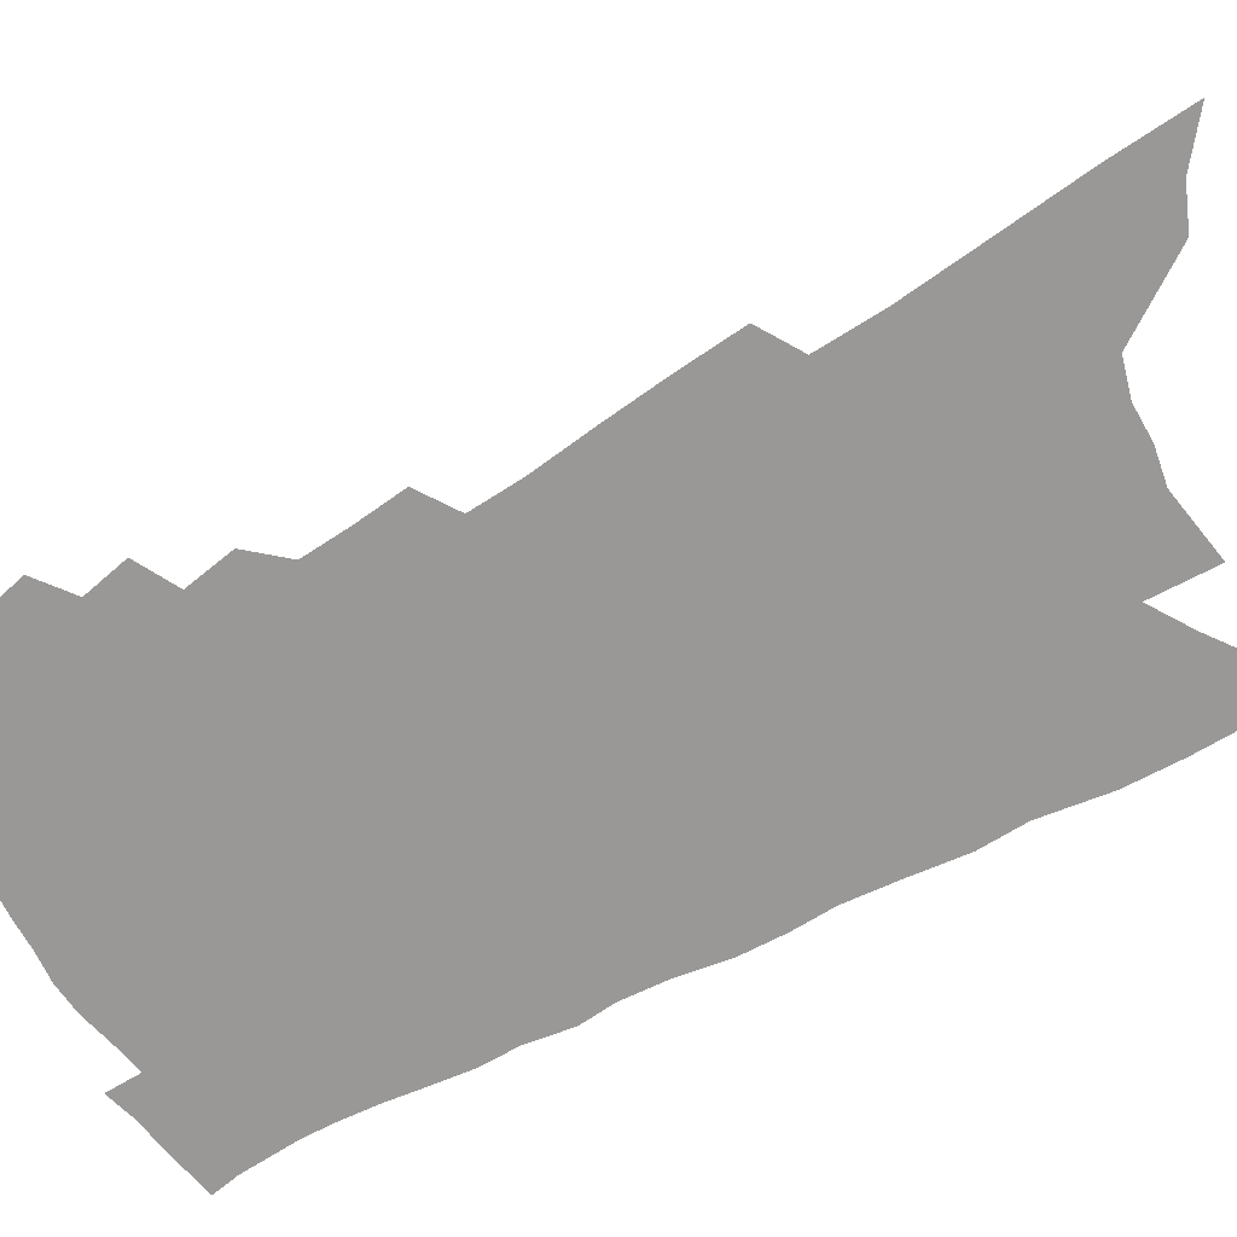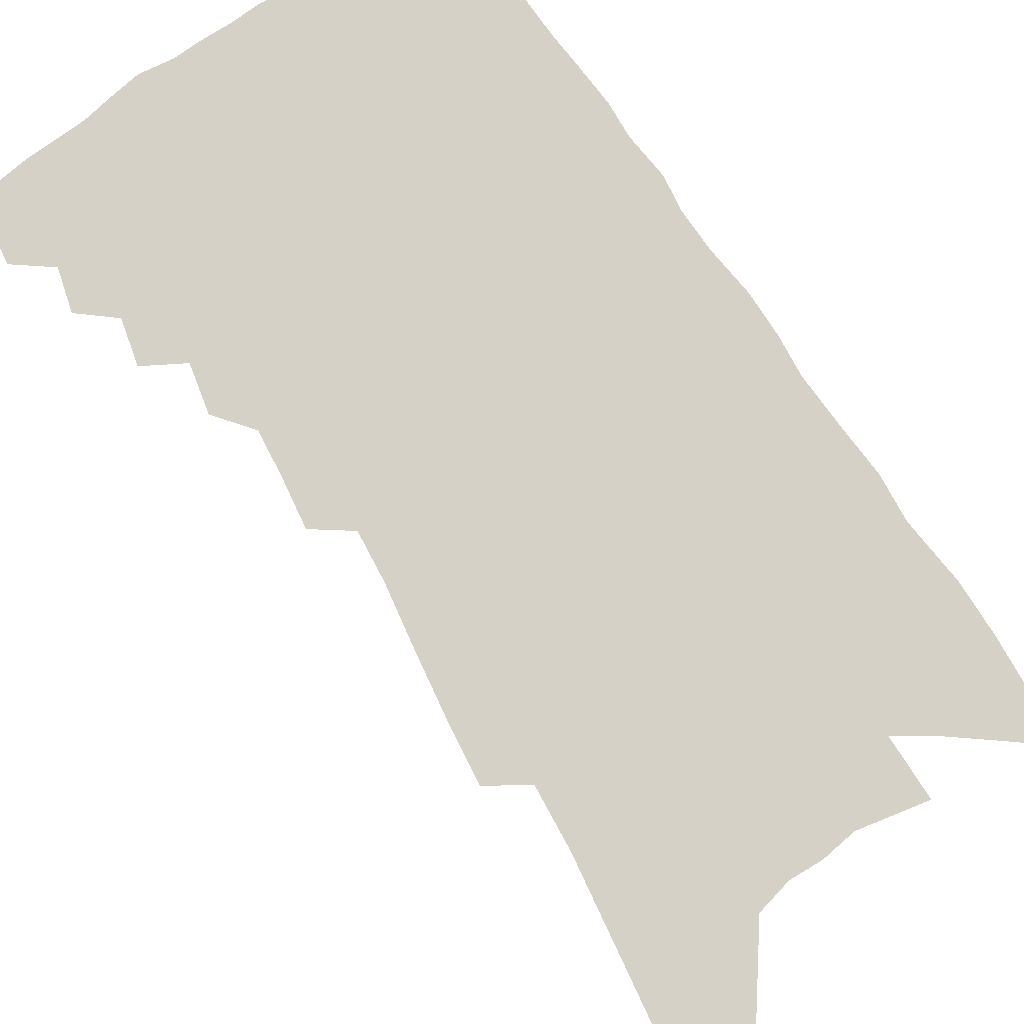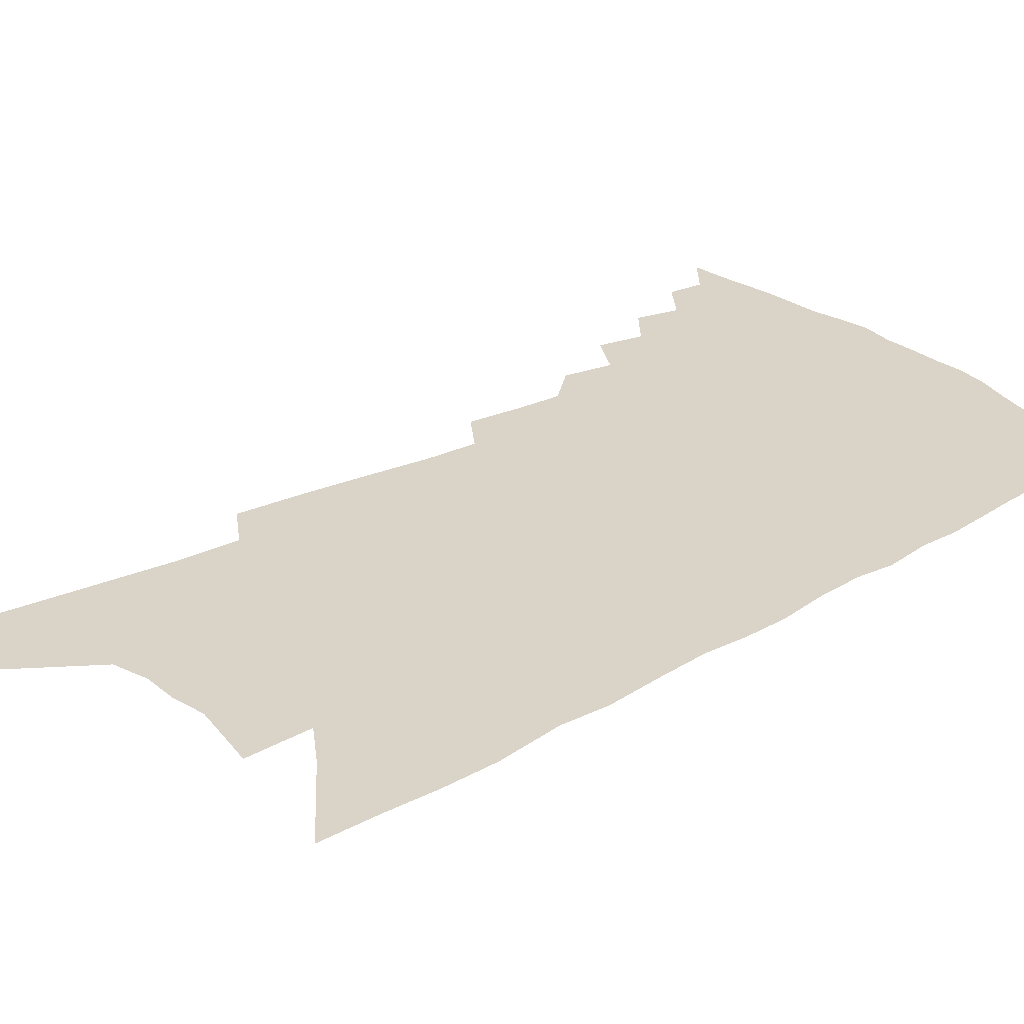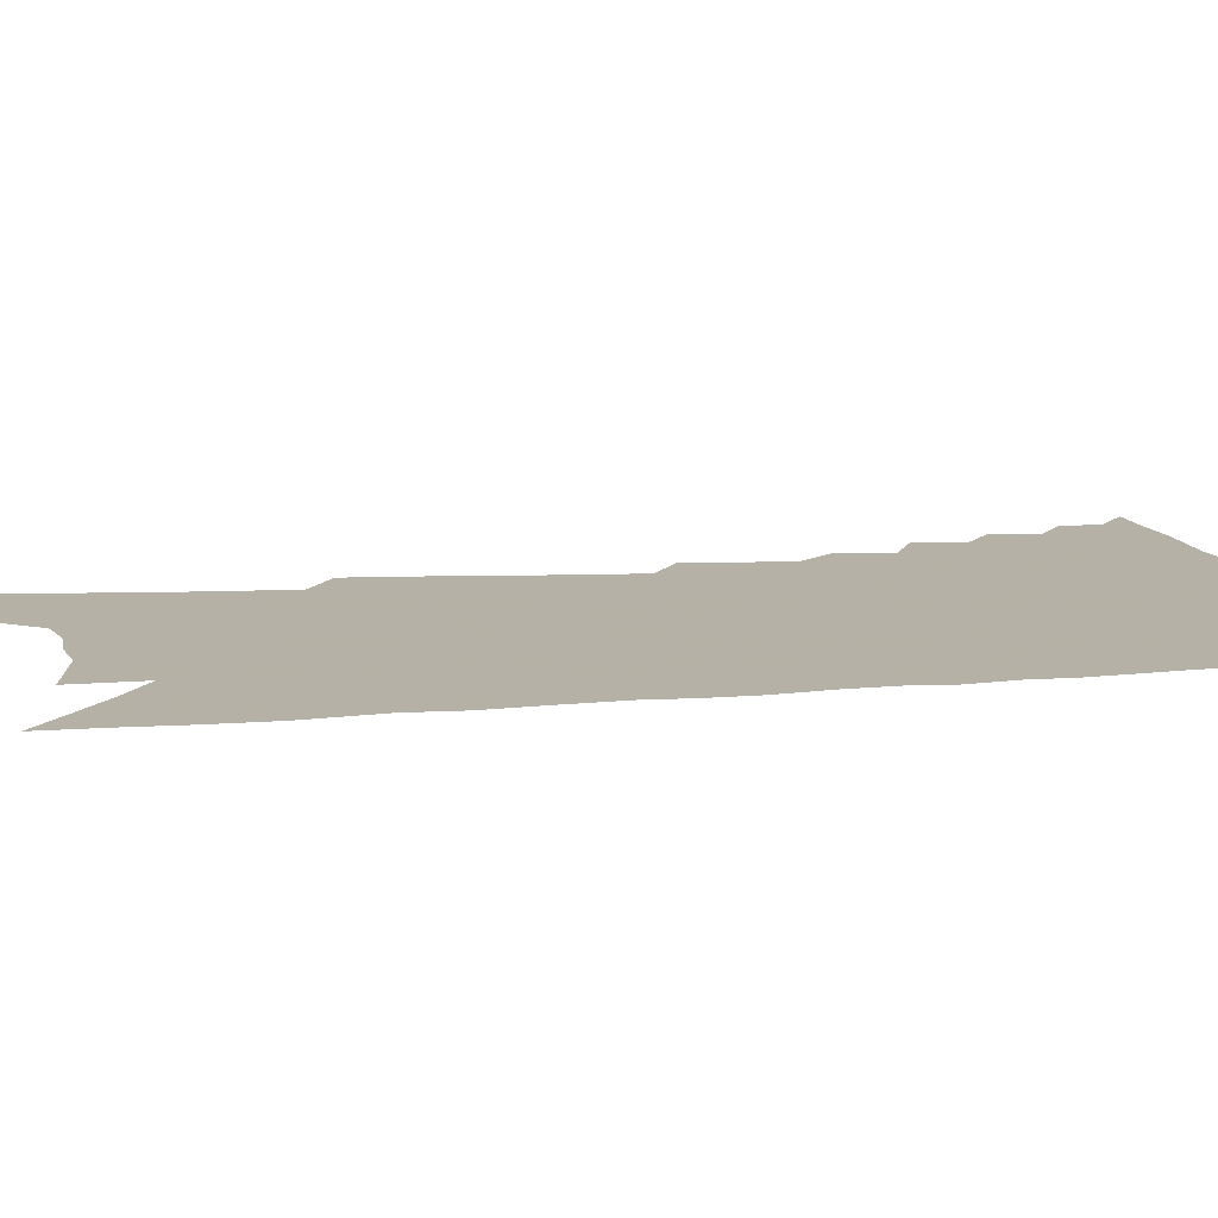
<metadata>
{"format":"obj","ext":"obj","renderer":"f3d","projection":"perspective","resolution":1024,"background":"white","views":[{"elev":-68.6,"azim":-58.4,"up":"+Z"},{"elev":79.7,"azim":-29.2,"up":"+Z"},{"elev":28.4,"azim":53.3,"up":"+Z"},{"elev":12.1,"azim":82.7,"up":"+Z"}]}
</metadata>
<code>
v 488.3 471.8 0
v 500.4 449.2 0
v 501.4 462.1 0
v 500 473.3 0
v 511.1 424.7 0
v 514.2 440.4 0
v 513.8 452.2 0
v 512.9 463.7 0
v 511 475.3 0
v 521.3 398.9 0
v 524.2 415.4 0
v 526 430 0
v 526.5 442.5 0
v 525.8 454.1 0
v 524.1 465.5 0
v 522 477.5 0
v 533.8 373.9 0
v 536.3 391.7 0
v 537.8 407.1 0
v 539 421.4 0
v 539.4 433.8 0
v 538.3 444.5 0
v 537 455.6 0
v 535.5 466.9 0
v 533.4 478.8 0
v 543.2 326.1 0
v 544.5 344.9 0
v 545.1 361.6 0
v 549.1 382.7 0
v 549.9 397.2 0
v 550 410.1 0
v 549.9 422 0
v 550.1 434.3 0
v 549.6 445.8 0
v 548.5 457 0
v 546.7 468.4 0
v 544.9 480.1 0
v 551.7 228.4 0
v 552.9 251.7 0
v 554.6 275.4 0
v 556.7 298.9 0
v 557.1 317.6 0
v 557.8 335.7 0
v 559.2 354.3 0
v 560.4 371.4 0
v 560.7 385.3 0
v 562 400.6 0
v 562.3 413.2 0
v 562.5 425.2 0
v 561.9 436.1 0
v 561.8 447.3 0
v 559.8 458.5 0
v 558 470.1 0
v 555.9 482.9 0
v 560.9 103 0
v 562 132.8 0
v 564.3 165.6 0
v 566.5 196.5 0
v 566.8 220.1 0
v 567.8 244.1 0
v 568.6 266.6 0
v 569.8 288.8 0
v 570 307.4 0
v 569.8 324 0
v 570.8 342.5 0
v 571.4 358.9 0
v 572.6 375.7 0
v 572.6 388.8 0
v 572.8 401.9 0
v 573.6 415.2 0
v 573.5 426.7 0
v 573.3 437.9 0
v 572.3 448.7 0
v 570.8 459.9 0
v 569.3 471.5 0
v 567 485.3 0
v 576.3 116.5 0
v 579 152.7 0
v 581.4 186.8 0
v 582 212.5 0
v 581.9 234.4 0
v 581.2 253.6 0
v 581.8 275.2 0
v 582.8 297.2 0
v 583 315.6 0
v 582.3 330.2 0
v 582.5 346.6 0
v 583.5 364 0
v 583.6 377.7 0
v 584.2 392.3 0
v 584.4 405 0
v 584.5 416.8 0
v 584.5 428.4 0
v 584.1 438.8 0
v 583.4 449.4 0
v 582.1 460.6 0
v 580.7 472.4 0
v 579.6 484.5 0
v 590.2 123.1 0
v 594 167.6 0
v 594.9 197.2 0
v 595.3 222.7 0
v 594.7 242.5 0
v 594.6 263.6 0
v 594.6 283.7 0
v 594.2 301 0
v 594.1 318.1 0
v 594.4 336.3 0
v 594.4 351.8 0
v 594.5 366 0
v 594.5 379.6 0
v 594.5 392 0
v 594.8 405.2 0
v 595 417.6 0
v 594.8 428.4 0
v 594.7 439.5 0
v 594.2 450.1 0
v 593.4 461.1 0
v 592.4 472.5 0
v 590.8 485.6 0
v 608.1 151.9 0
v 608.2 181.8 0
v 607.8 206.1 0
v 607 225.4 0
v 606.4 245.2 0
v 605.9 262.8 0
v 606.1 288.3 0
v 605.8 305.9 0
v 605.4 321.7 0
v 605.2 337.3 0
v 605.1 352.7 0
v 605.2 367.4 0
v 605.2 381.4 0
v 605.6 395.1 0
v 605.4 406.4 0
v 605.6 418.8 0
v 605.5 429.2 0
v 605.3 439.9 0
v 605.2 450.6 0
v 604.6 461.5 0
v 603.4 473.5 0
v 602.1 486.1 0
v 621 156 0
v 620.4 184.5 0
v 619.6 208.7 0
v 619 231.3 0
v 617.9 247.2 0
v 617.5 267.3 0
v 617.1 290 0
v 616.7 305.8 0
v 616.3 324.6 0
v 616 340 0
v 615.8 354.1 0
v 615.7 368.2 0
v 615.7 382.7 0
v 615.7 395.7 0
v 615.7 406.9 0
v 615.8 418.6 0
v 616.1 430.1 0
v 616.1 440.4 0
v 616 450.8 0
v 615.7 461.4 0
v 614.9 472.8 0
v 613.2 487.4 0
v 633.8 156.5 0
v 632.6 186.5 0
v 631.4 214.2 0
v 630.6 232.1 0
v 629.6 253 0
v 628.8 269.1 0
v 628.2 289.1 0
v 627.6 306.3 0
v 627.1 323.8 0
v 626.5 340.3 0
v 626.5 352.4 0
v 626.1 369.7 0
v 625.9 382.8 0
v 626 394.9 0
v 625.9 407.4 0
v 626 418.9 0
v 626.2 430 0
v 626.5 440.7 0
v 626.7 450.9 0
v 626.5 461.4 0
v 625.8 473.7 0
v 624.7 486.7 0
v 646.4 159.3 0
v 644.8 187.8 0
v 643.9 209.4 0
v 642.3 232.1 0
v 641.4 250.5 0
v 639.9 274.4 0
v 639.3 290.2 0
v 638.6 306.7 0
v 637.9 322.9 0
v 637.1 340.1 0
v 636.9 353.6 0
v 636.5 368.7 0
v 636.3 381.9 0
v 636.2 394.5 0
v 636 407.4 0
v 636.1 418.8 0
v 636.3 430.1 0
v 636.6 440.4 0
v 637.1 450.8 0
v 637.2 461.4 0
v 637.5 472.2 0
v 637.2 484.2 0
v 659.3 157.7 0
v 657.6 184.1 0
v 656 207.9 0
v 654.4 230 0
v 653.1 249.8 0
v 652 269.2 0
v 650.5 288.8 0
v 649.7 305.2 0
v 648.9 321.4 0
v 648.1 337.4 0
v 648.4 350 0
v 647 367.3 0
v 646.8 380.5 0
v 646.6 393.1 0
v 646.7 405.1 0
v 646.3 417.9 0
v 646.6 428.9 0
v 647 439.3 0
v 647.3 450.8 0
v 647.8 460.8 0
v 648.5 471.1 0
v 648.7 482.4 0
v 648.6 495.1 0
v 672.3 156.1 0
v 670.7 179.8 0
v 669.4 201.7 0
v 667.3 224.5 0
v 665.6 245.7 0
v 663.6 267.1 0
v 662.2 285.5 0
v 660.9 303.1 0
v 660.3 318.8 0
v 659.8 333.7 0
v 659.1 349.1 0
v 658.2 364.2 0
v 658 377.4 0
v 657.8 390.1 0
v 657 404.2 0
v 656.9 416.1 0
v 656.7 428.3 0
v 657.1 438.9 0
v 657.3 450.1 0
v 658 460.1 0
v 658.8 470.3 0
v 659.7 480.4 0
v 660 492.3 0
v 685.3 171.4 0
v 683 195.4 0
v 680.5 219 0
v 678.8 239.7 0
v 677.4 259.2 0
v 675.3 279.1 0
v 673.6 297.4 0
v 672.7 313.7 0
v 672 329.3 0
v 671.1 344.7 0
v 670.4 359.3 0
v 669.6 373.8 0
v 668.7 388.2 0
v 667.6 402.2 0
v 667.7 414.1 0
v 667.5 426 0
v 667.6 437.4 0
v 667.2 449.4 0
v 668.1 459.3 0
v 668.9 469.4 0
v 669.8 479.3 0
v 670.5 491.1 0
v 701 160.9 0
v 698.2 185.8 0
v 696.1 208.3 0
v 694 229.7 0
v 692.5 249.5 0
v 689.5 270.8 0
v 688.6 288.1 0
v 686.2 306.9 0
v 686 322 0
v 684.7 338.1 0
v 682.4 355 0
v 682.5 368.5 0
v 681.5 382.9 0
v 681.2 396.2 0
v 679.3 410.8 0
v 678.6 423.7 0
v 678.1 435.9 0
v 678.2 447.3 0
v 677.9 458.7 0
v 679 468.4 0
v 679.5 478.2 0
v 680.8 489.6 0
v 717.3 149.8 0
v 716.4 170.9 0
v 716.2 190.4 0
v 714.9 210.9 0
v 710.6 235.4 0
v 710.6 252.7 0
v 707.6 273.3 0
v 705.3 292.3 0
v 705.4 307.7 0
v 704.3 324 0
v 700.6 342.9 0
v 699 358.8 0
v 699.7 371.9 0
v 696.5 388.5 0
v 696.3 401.8 0
v 694.1 416.5 0
v 691.7 430.9 0
v 690.2 444.2 0
v 689.3 456.5 0
v 689.6 467.2 0
v 689.8 477.7 0
v 691.3 487.9 0
f 3 4 1
f 6 7 2
f 2 7 3
f 7 8 3
f 3 8 4
f 8 9 4
f 11 12 5
f 5 12 6
f 12 13 6
f 6 13 7
f 13 14 7
f 7 14 8
f 14 15 8
f 8 15 9
f 15 16 9
f 18 19 10
f 10 19 11
f 19 20 11
f 11 20 12
f 20 21 12
f 12 21 13
f 21 22 13
f 13 22 14
f 22 23 14
f 14 23 15
f 23 24 15
f 15 24 16
f 24 25 16
f 28 29 17
f 17 29 18
f 29 30 18
f 18 30 19
f 30 31 19
f 19 31 20
f 31 32 20
f 20 32 21
f 32 33 21
f 21 33 22
f 33 34 22
f 22 34 23
f 34 35 23
f 23 35 24
f 35 36 24
f 24 36 25
f 36 37 25
f 42 43 26
f 26 43 27
f 43 44 27
f 27 44 28
f 44 45 28
f 28 45 29
f 45 46 29
f 29 46 30
f 46 47 30
f 30 47 31
f 47 48 31
f 31 48 32
f 48 49 32
f 32 49 33
f 49 50 33
f 33 50 34
f 50 51 34
f 34 51 35
f 51 52 35
f 35 52 36
f 52 53 36
f 36 53 37
f 53 54 37
f 59 60 38
f 38 60 39
f 60 61 39
f 39 61 40
f 61 62 40
f 40 62 41
f 62 63 41
f 41 63 42
f 63 64 42
f 42 64 43
f 64 65 43
f 43 65 44
f 65 66 44
f 44 66 45
f 66 67 45
f 45 67 46
f 67 68 46
f 46 68 47
f 68 69 47
f 47 69 48
f 69 70 48
f 48 70 49
f 70 71 49
f 49 71 50
f 71 72 50
f 50 72 51
f 72 73 51
f 51 73 52
f 73 74 52
f 52 74 53
f 74 75 53
f 53 75 54
f 75 76 54
f 55 77 56
f 77 78 56
f 56 78 57
f 78 79 57
f 57 79 58
f 79 80 58
f 58 80 59
f 80 81 59
f 59 81 60
f 81 82 60
f 60 82 61
f 82 83 61
f 61 83 62
f 83 84 62
f 62 84 63
f 84 85 63
f 63 85 64
f 85 86 64
f 64 86 65
f 86 87 65
f 65 87 66
f 87 88 66
f 66 88 67
f 88 89 67
f 67 89 68
f 89 90 68
f 68 90 69
f 90 91 69
f 69 91 70
f 91 92 70
f 70 92 71
f 92 93 71
f 71 93 72
f 93 94 72
f 72 94 73
f 94 95 73
f 73 95 74
f 95 96 74
f 74 96 75
f 96 97 75
f 75 97 76
f 97 98 76
f 77 99 78
f 99 100 78
f 78 100 79
f 100 101 79
f 79 101 80
f 101 102 80
f 80 102 81
f 102 103 81
f 81 103 82
f 103 104 82
f 82 104 83
f 104 105 83
f 83 105 84
f 105 106 84
f 84 106 85
f 106 107 85
f 85 107 86
f 107 108 86
f 86 108 87
f 108 109 87
f 87 109 88
f 109 110 88
f 88 110 89
f 110 111 89
f 89 111 90
f 111 112 90
f 90 112 91
f 112 113 91
f 91 113 92
f 113 114 92
f 92 114 93
f 114 115 93
f 93 115 94
f 115 116 94
f 94 116 95
f 116 117 95
f 95 117 96
f 117 118 96
f 96 118 97
f 118 119 97
f 97 119 98
f 119 120 98
f 99 121 100
f 121 122 100
f 100 122 101
f 122 123 101
f 101 123 102
f 123 124 102
f 102 124 103
f 124 125 103
f 103 125 104
f 125 126 104
f 104 126 105
f 126 127 105
f 105 127 106
f 127 128 106
f 106 128 107
f 128 129 107
f 107 129 108
f 129 130 108
f 108 130 109
f 130 131 109
f 109 131 110
f 131 132 110
f 110 132 111
f 132 133 111
f 111 133 112
f 133 134 112
f 112 134 113
f 134 135 113
f 113 135 114
f 135 136 114
f 114 136 115
f 136 137 115
f 115 137 116
f 137 138 116
f 116 138 117
f 138 139 117
f 117 139 118
f 139 140 118
f 118 140 119
f 140 141 119
f 119 141 120
f 141 142 120
f 121 143 122
f 143 144 122
f 122 144 123
f 144 145 123
f 123 145 124
f 145 146 124
f 124 146 125
f 146 147 125
f 125 147 126
f 147 148 126
f 126 148 127
f 148 149 127
f 127 149 128
f 149 150 128
f 128 150 129
f 150 151 129
f 129 151 130
f 151 152 130
f 130 152 131
f 152 153 131
f 131 153 132
f 153 154 132
f 132 154 133
f 154 155 133
f 133 155 134
f 155 156 134
f 134 156 135
f 156 157 135
f 135 157 136
f 157 158 136
f 136 158 137
f 158 159 137
f 137 159 138
f 159 160 138
f 138 160 139
f 160 161 139
f 139 161 140
f 161 162 140
f 140 162 141
f 162 163 141
f 141 163 142
f 163 164 142
f 143 165 144
f 165 166 144
f 144 166 145
f 166 167 145
f 145 167 146
f 167 168 146
f 146 168 147
f 168 169 147
f 147 169 148
f 169 170 148
f 148 170 149
f 170 171 149
f 149 171 150
f 171 172 150
f 150 172 151
f 172 173 151
f 151 173 152
f 173 174 152
f 152 174 153
f 174 175 153
f 153 175 154
f 175 176 154
f 154 176 155
f 176 177 155
f 155 177 156
f 177 178 156
f 156 178 157
f 178 179 157
f 157 179 158
f 179 180 158
f 158 180 159
f 180 181 159
f 159 181 160
f 181 182 160
f 160 182 161
f 182 183 161
f 161 183 162
f 183 184 162
f 162 184 163
f 184 185 163
f 163 185 164
f 185 186 164
f 165 187 166
f 187 188 166
f 166 188 167
f 188 189 167
f 167 189 168
f 189 190 168
f 168 190 169
f 190 191 169
f 169 191 170
f 191 192 170
f 170 192 171
f 192 193 171
f 171 193 172
f 193 194 172
f 172 194 173
f 194 195 173
f 173 195 174
f 195 196 174
f 174 196 175
f 196 197 175
f 175 197 176
f 197 198 176
f 176 198 177
f 198 199 177
f 177 199 178
f 199 200 178
f 178 200 179
f 200 201 179
f 179 201 180
f 201 202 180
f 180 202 181
f 202 203 181
f 181 203 182
f 203 204 182
f 182 204 183
f 204 205 183
f 183 205 184
f 205 206 184
f 184 206 185
f 206 207 185
f 185 207 186
f 207 208 186
f 187 209 188
f 209 210 188
f 188 210 189
f 210 211 189
f 189 211 190
f 211 212 190
f 190 212 191
f 212 213 191
f 191 213 192
f 213 214 192
f 192 214 193
f 214 215 193
f 193 215 194
f 215 216 194
f 194 216 195
f 216 217 195
f 195 217 196
f 217 218 196
f 196 218 197
f 218 219 197
f 197 219 198
f 219 220 198
f 198 220 199
f 220 221 199
f 199 221 200
f 221 222 200
f 200 222 201
f 222 223 201
f 201 223 202
f 223 224 202
f 202 224 203
f 224 225 203
f 203 225 204
f 225 226 204
f 204 226 205
f 226 227 205
f 205 227 206
f 227 228 206
f 206 228 207
f 228 229 207
f 207 229 208
f 229 230 208
f 209 232 210
f 232 233 210
f 210 233 211
f 233 234 211
f 211 234 212
f 234 235 212
f 212 235 213
f 235 236 213
f 213 236 214
f 236 237 214
f 214 237 215
f 237 238 215
f 215 238 216
f 238 239 216
f 216 239 217
f 239 240 217
f 217 240 218
f 240 241 218
f 218 241 219
f 241 242 219
f 219 242 220
f 242 243 220
f 220 243 221
f 243 244 221
f 221 244 222
f 244 245 222
f 222 245 223
f 245 246 223
f 223 246 224
f 246 247 224
f 224 247 225
f 247 248 225
f 225 248 226
f 248 249 226
f 226 249 227
f 249 250 227
f 227 250 228
f 250 251 228
f 228 251 229
f 251 252 229
f 229 252 230
f 252 253 230
f 230 253 231
f 253 254 231
f 233 255 234
f 255 256 234
f 234 256 235
f 256 257 235
f 235 257 236
f 257 258 236
f 236 258 237
f 258 259 237
f 237 259 238
f 259 260 238
f 238 260 239
f 260 261 239
f 239 261 240
f 261 262 240
f 240 262 241
f 262 263 241
f 241 263 242
f 263 264 242
f 242 264 243
f 264 265 243
f 243 265 244
f 265 266 244
f 244 266 245
f 266 267 245
f 245 267 246
f 267 268 246
f 246 268 247
f 268 269 247
f 247 269 248
f 269 270 248
f 248 270 249
f 270 271 249
f 249 271 250
f 271 272 250
f 250 272 251
f 272 273 251
f 251 273 252
f 273 274 252
f 252 274 253
f 274 275 253
f 253 275 254
f 275 276 254
f 255 277 256
f 277 278 256
f 256 278 257
f 278 279 257
f 257 279 258
f 279 280 258
f 258 280 259
f 280 281 259
f 259 281 260
f 281 282 260
f 260 282 261
f 282 283 261
f 261 283 262
f 283 284 262
f 262 284 263
f 284 285 263
f 263 285 264
f 285 286 264
f 264 286 265
f 286 287 265
f 265 287 266
f 287 288 266
f 266 288 267
f 288 289 267
f 267 289 268
f 289 290 268
f 268 290 269
f 290 291 269
f 269 291 270
f 291 292 270
f 270 292 271
f 292 293 271
f 271 293 272
f 293 294 272
f 272 294 273
f 294 295 273
f 273 295 274
f 295 296 274
f 274 296 275
f 296 297 275
f 275 297 276
f 297 298 276
f 277 299 278
f 299 300 278
f 278 300 279
f 300 301 279
f 279 301 280
f 301 302 280
f 280 302 281
f 302 303 281
f 281 303 282
f 303 304 282
f 282 304 283
f 304 305 283
f 283 305 284
f 305 306 284
f 284 306 285
f 306 307 285
f 285 307 286
f 307 308 286
f 286 308 287
f 308 309 287
f 287 309 288
f 309 310 288
f 288 310 289
f 310 311 289
f 289 311 290
f 311 312 290
f 290 312 291
f 312 313 291
f 291 313 292
f 313 314 292
f 292 314 293
f 314 315 293
f 293 315 294
f 315 316 294
f 294 316 295
f 316 317 295
f 295 317 296
f 317 318 296
f 296 318 297
f 318 319 297
f 297 319 298
f 319 320 298

</code>
